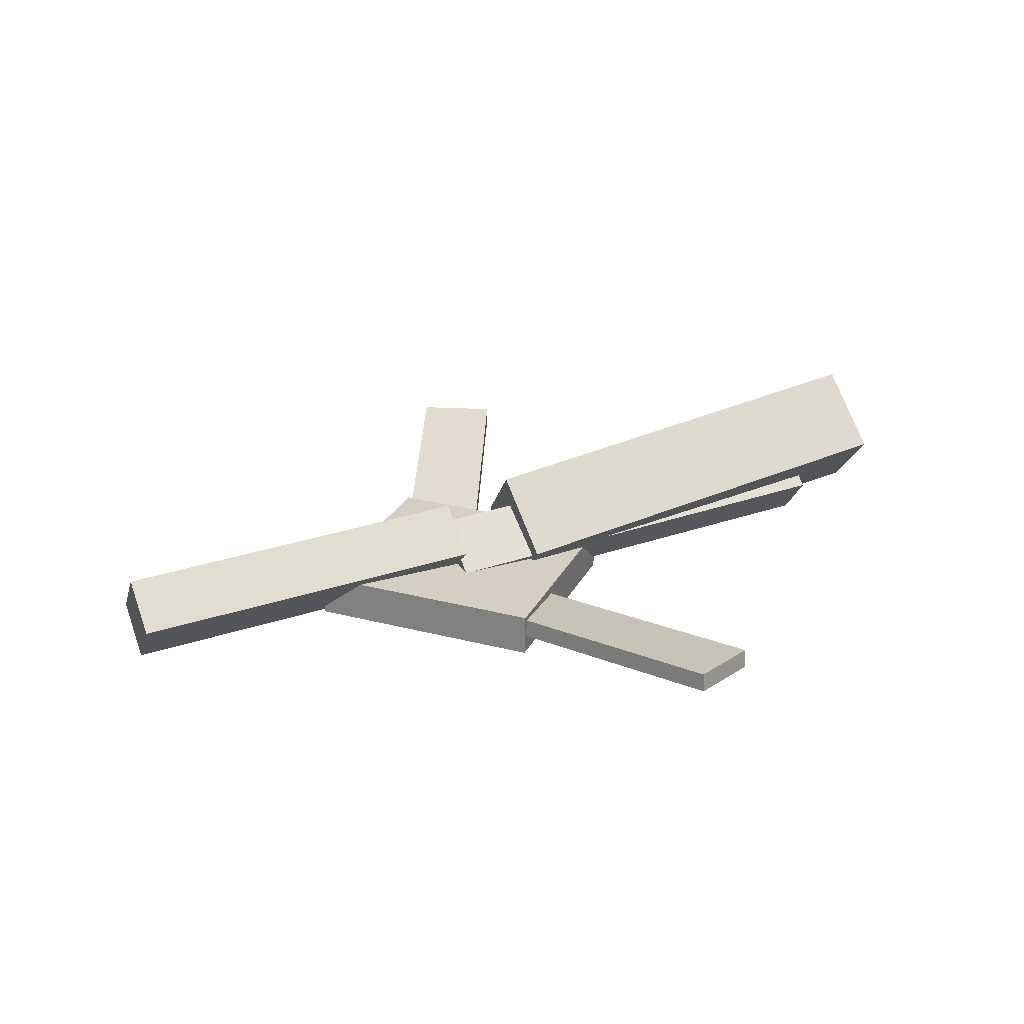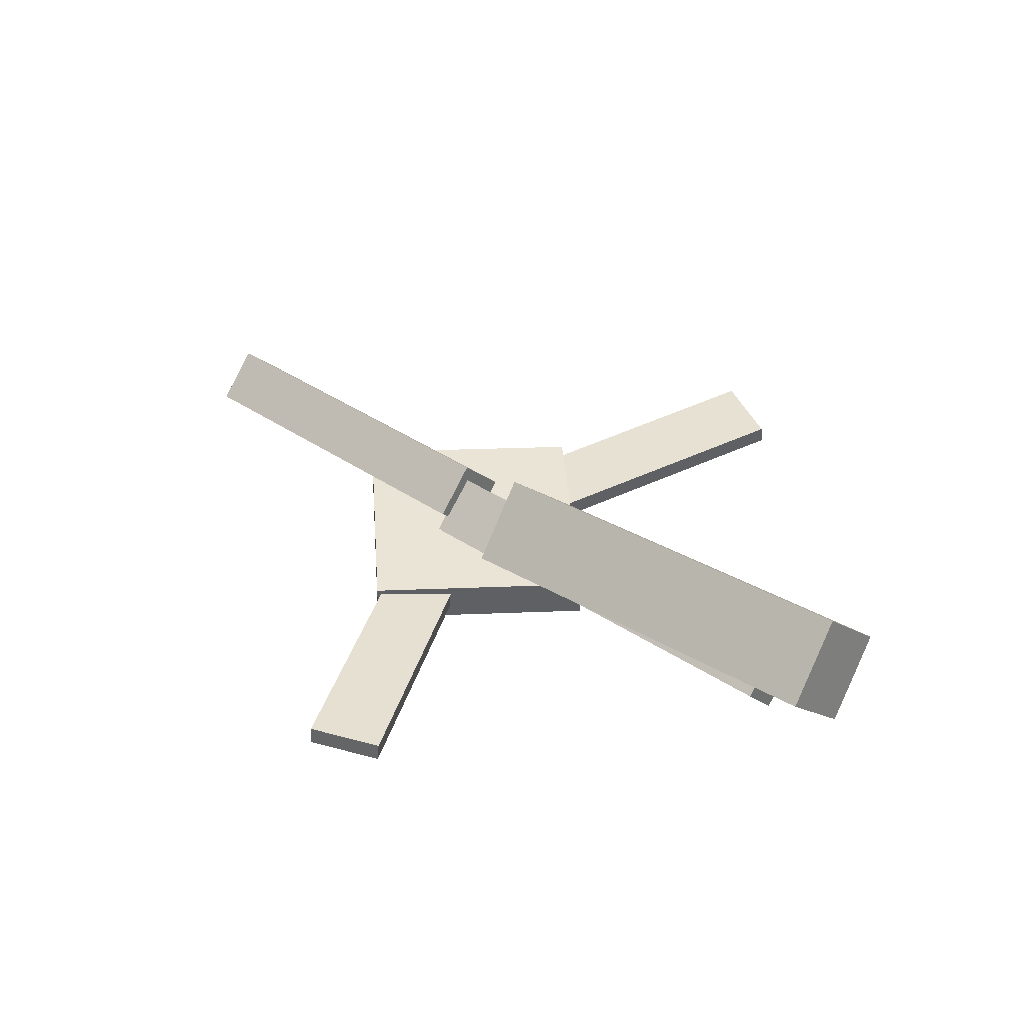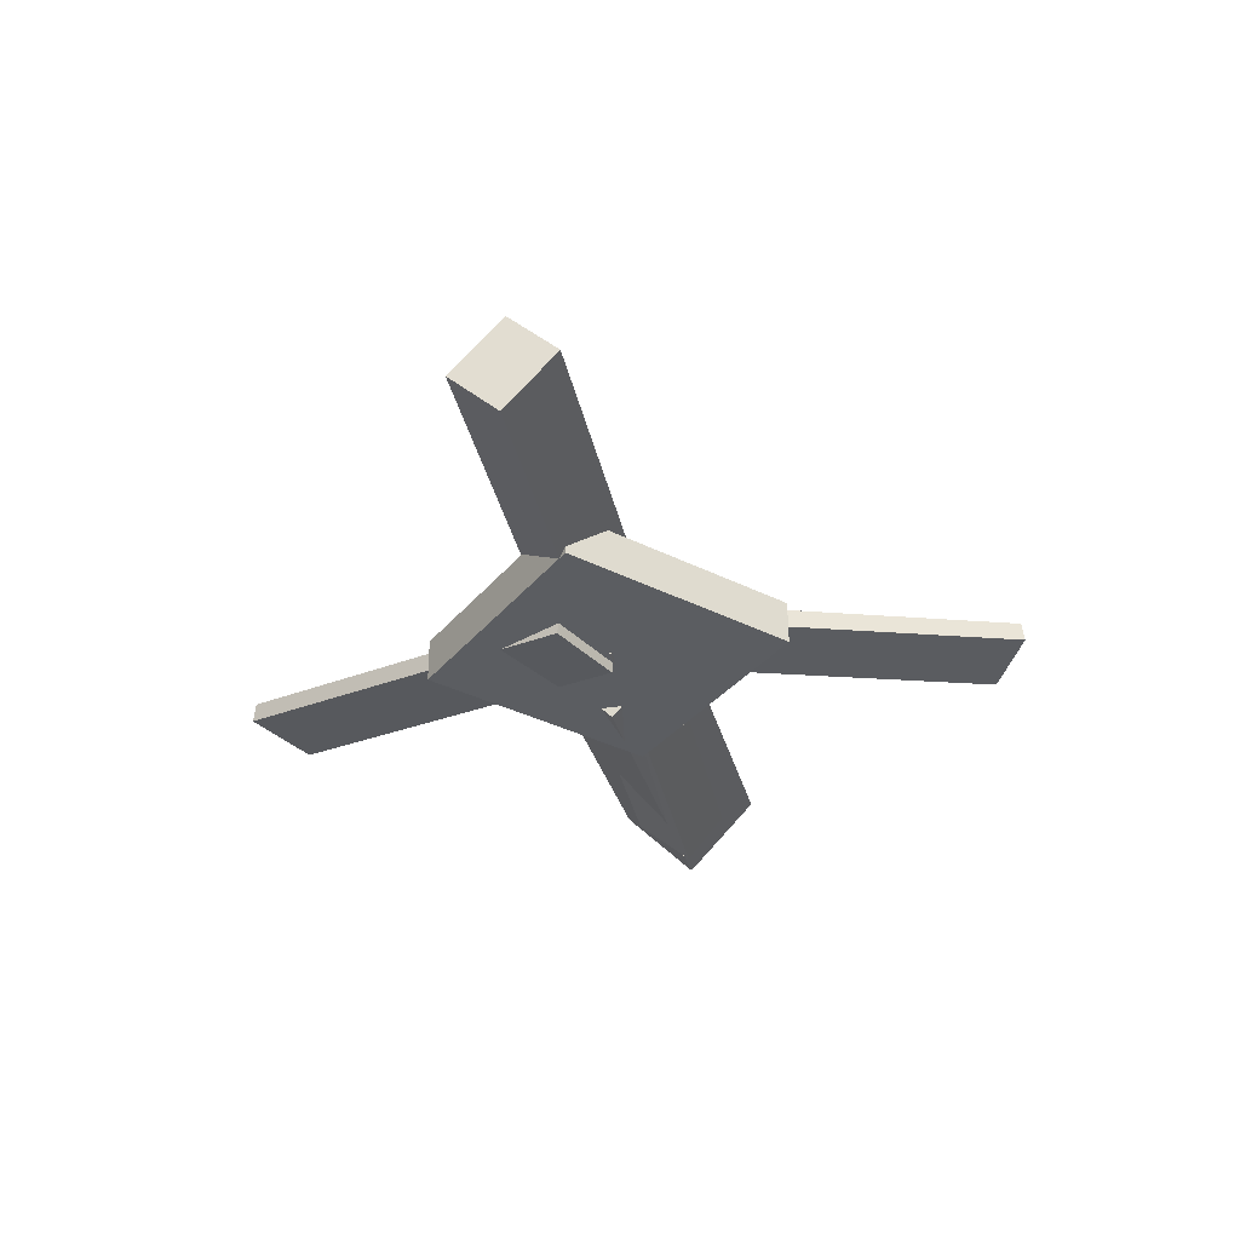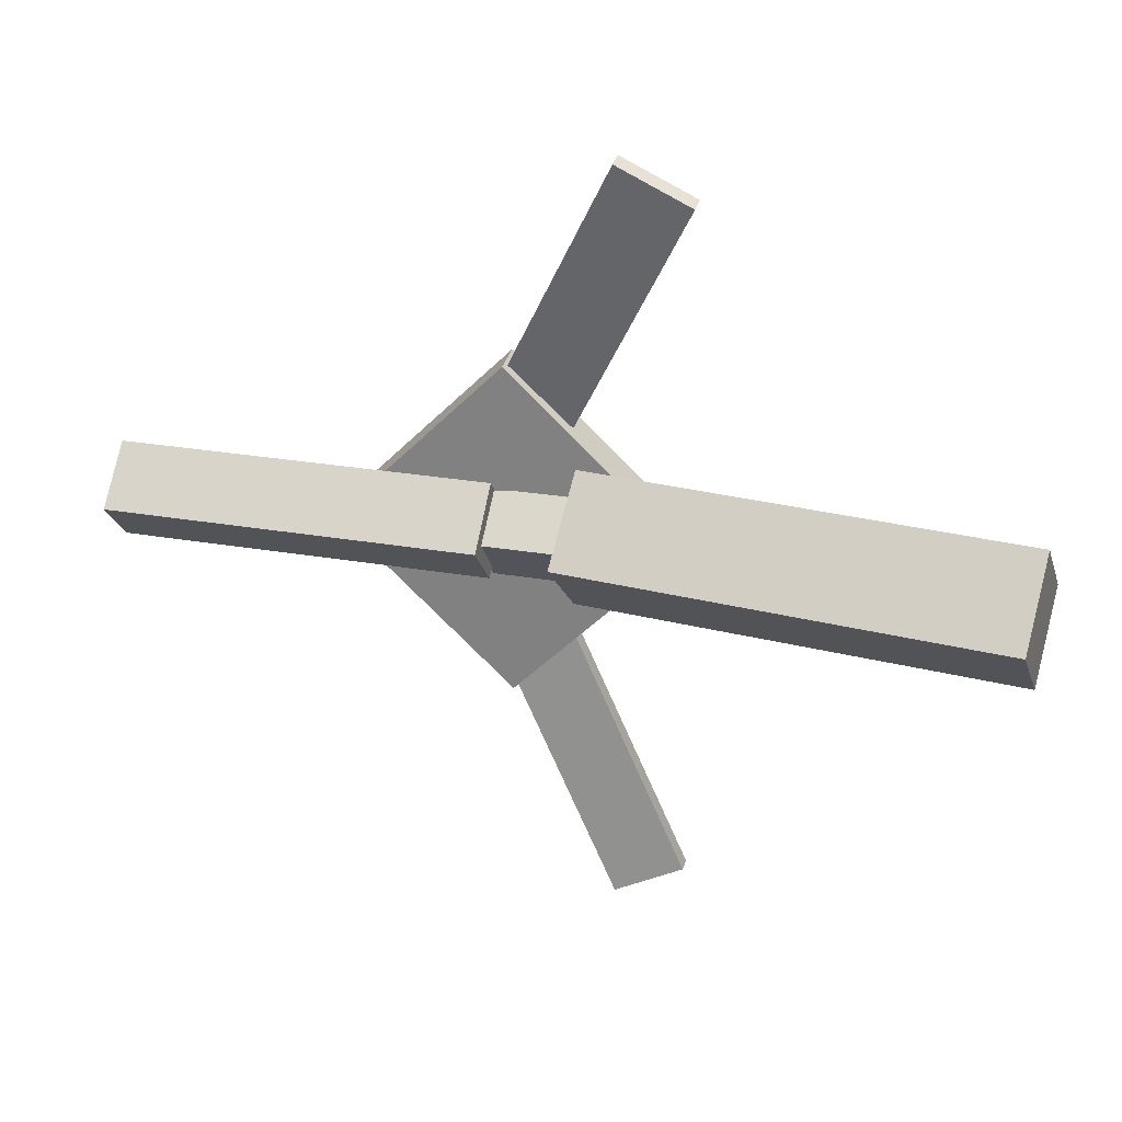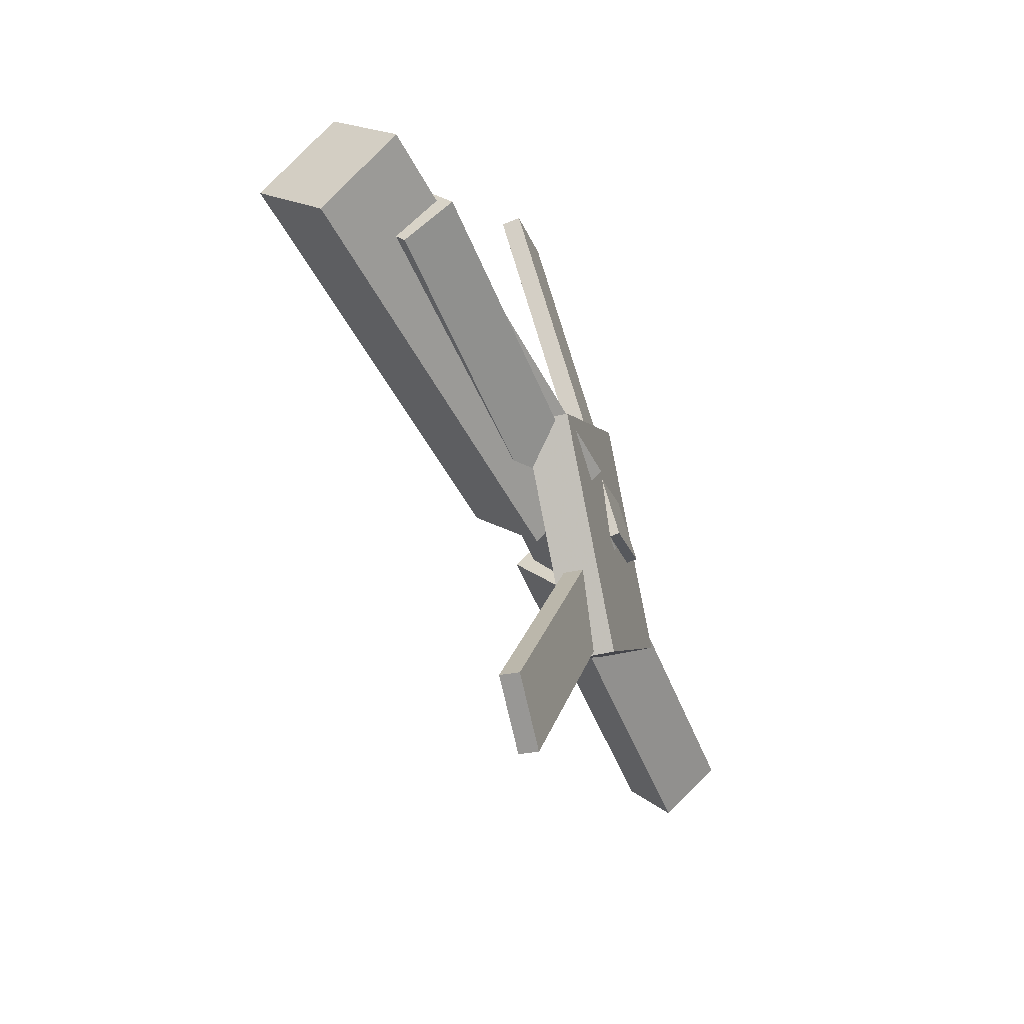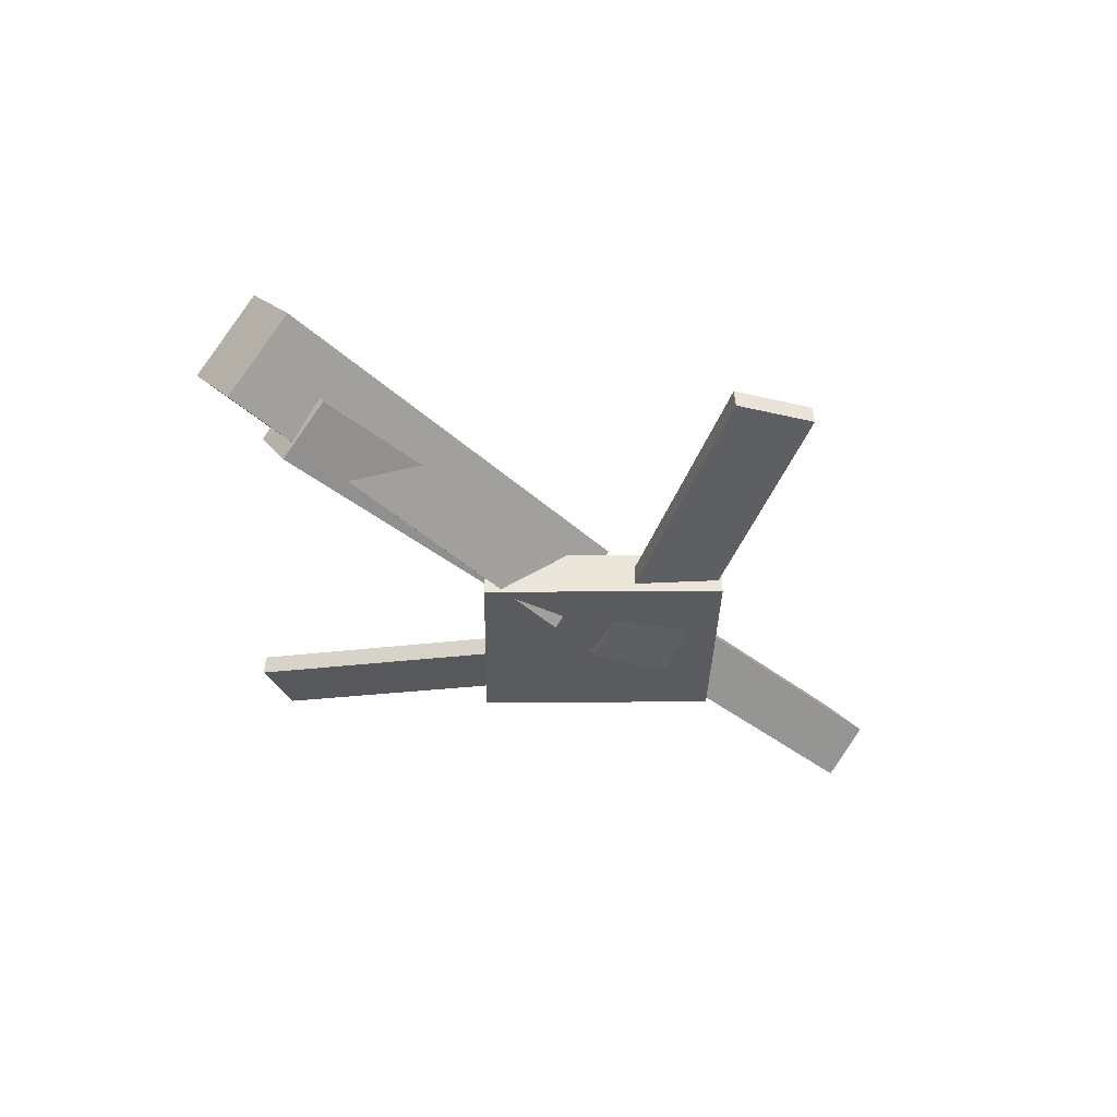
<metadata>
{"format":"obj","ext":"obj","renderer":"f3d","projection":"perspective","resolution":1024,"background":"white","views":[{"elev":26.6,"azim":156.6,"up":"+Y"},{"elev":42.0,"azim":-138.7,"up":"+Y"},{"elev":-33.6,"azim":101.6,"up":"+Y"},{"elev":28.2,"azim":-166.7,"up":"+Z"},{"elev":-48.2,"azim":-71.9,"up":"+Z"},{"elev":-33.9,"azim":-45.3,"up":"+Y"}]}
</metadata>
<code>
v -0.02455 -0.04498 -0.05228
v -0.03274 -0.1049 0.007591
v -0.3927 0.005815 -0.05175
v -0.4009 -0.05414 0.00812
v -0.01664 0.01177 0.005637
v -0.02482 -0.04818 0.0655
v -0.3848 0.06257 0.006167
v -0.393 0.002616 0.06603
f 1.0 7.0 5.0
f 1.0 3.0 7.0
f 1.0 4.0 3.0
f 1.0 2.0 4.0
f 3.0 8.0 7.0
f 3.0 4.0 8.0
f 5.0 7.0 8.0
f 5.0 8.0 6.0
f 1.0 5.0 6.0
f 1.0 6.0 2.0
f 2.0 6.0 8.0
f 2.0 8.0 4.0
v -0.05378 -0.05823 0.3206
v -0.05308 -0.04238 0.3186
v -0.1155 -0.05927 0.2906
v -0.1148 -0.04341 0.2886
v 0.09074 -0.1016 0.02463
v 0.09144 -0.08573 0.02265
v 0.02904 -0.1026 -0.005351
v 0.02973 -0.08676 -0.007333
f 9.0 15.0 13.0
f 9.0 11.0 15.0
f 9.0 12.0 11.0
f 9.0 10.0 12.0
f 11.0 16.0 15.0
f 11.0 12.0 16.0
f 13.0 15.0 16.0
f 13.0 16.0 14.0
f 9.0 13.0 14.0
f 9.0 14.0 10.0
f 10.0 14.0 16.0
f 10.0 16.0 12.0
v -0.3358 -0.07648 -0.0004828
v 0.04373 -0.09532 -0.007414
v -0.3332 -0.03997 0.04305
v 0.04634 -0.05881 0.03612
v -0.3345 -0.03829 -0.0326
v 0.04504 -0.05713 -0.03953
v -0.3319 -0.001778 0.01094
v 0.04765 -0.02062 0.004005
f 17.0 23.0 21.0
f 17.0 19.0 23.0
f 17.0 20.0 19.0
f 17.0 18.0 20.0
f 19.0 24.0 23.0
f 19.0 20.0 24.0
f 21.0 23.0 24.0
f 21.0 24.0 22.0
f 17.0 21.0 22.0
f 17.0 22.0 18.0
f 18.0 22.0 24.0
f 18.0 24.0 20.0
v 0.3595 -0.05328 -0.03833
v 0.04343 -0.03939 -0.03453
v 0.3615 -0.0181 0.0005597
v 0.04545 -0.004216 0.004359
v 0.358 -0.09858 0.002734
v 0.04194 -0.0847 0.006534
v 0.36 -0.06341 0.04162
v 0.04395 -0.04952 0.04542
f 25.0 31.0 29.0
f 25.0 27.0 31.0
f 25.0 28.0 27.0
f 25.0 26.0 28.0
f 27.0 32.0 31.0
f 27.0 28.0 32.0
f 29.0 31.0 32.0
f 29.0 32.0 30.0
f 25.0 29.0 30.0
f 25.0 30.0 26.0
f 26.0 30.0 32.0
f 26.0 32.0 28.0
v 0.02974 -0.09275 -0.1452
v 0.1769 -0.08986 -0.001142
v -0.1099 -0.09861 -0.002437
v 0.03728 -0.09571 0.1416
v 0.02862 -0.05596 -0.1448
v 0.1758 -0.05306 -0.0007325
v -0.111 -0.06181 -0.002027
v 0.03616 -0.05892 0.142
f 33.0 39.0 37.0
f 33.0 35.0 39.0
f 33.0 36.0 35.0
f 33.0 34.0 36.0
f 35.0 40.0 39.0
f 35.0 36.0 40.0
f 37.0 39.0 40.0
f 37.0 40.0 38.0
f 33.0 37.0 38.0
f 33.0 38.0 34.0
f 34.0 38.0 40.0
f 34.0 40.0 36.0
v 0.08202 -0.08917 -0.03014
v 0.02493 -0.09294 -0.00259
v -0.06191 -0.05593 -0.3238
v -0.119 -0.0597 -0.2963
v 0.08187 -0.0732 -0.02826
v 0.02478 -0.07697 -0.0007101
v -0.06206 -0.03996 -0.3219
v -0.1191 -0.04373 -0.2944
f 41.0 47.0 45.0
f 41.0 43.0 47.0
f 41.0 44.0 43.0
f 41.0 42.0 44.0
f 43.0 48.0 47.0
f 43.0 44.0 48.0
f 45.0 47.0 48.0
f 45.0 48.0 46.0
f 41.0 45.0 46.0
f 41.0 46.0 42.0
f 42.0 46.0 48.0
f 42.0 48.0 44.0

</code>
